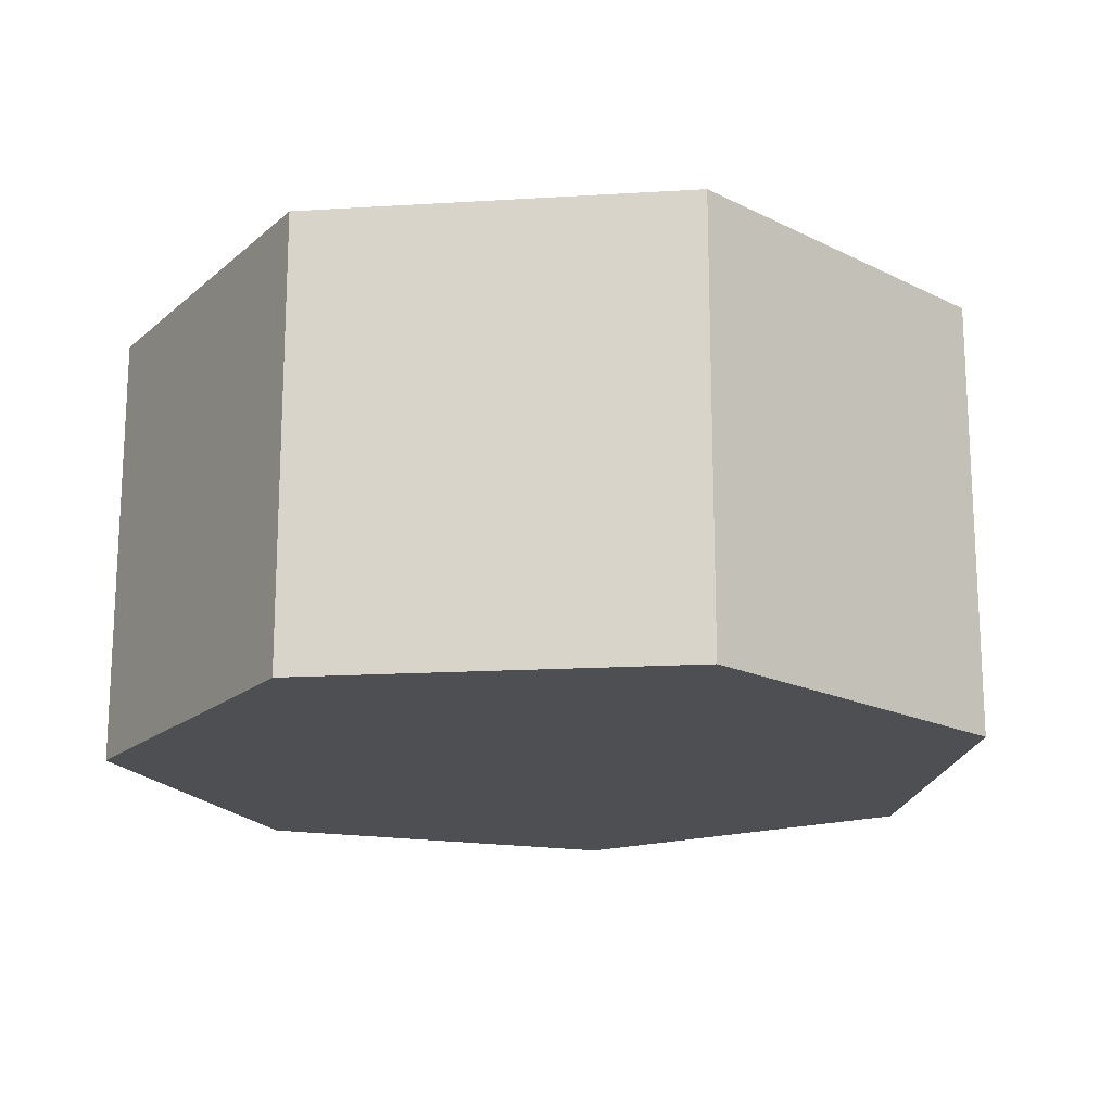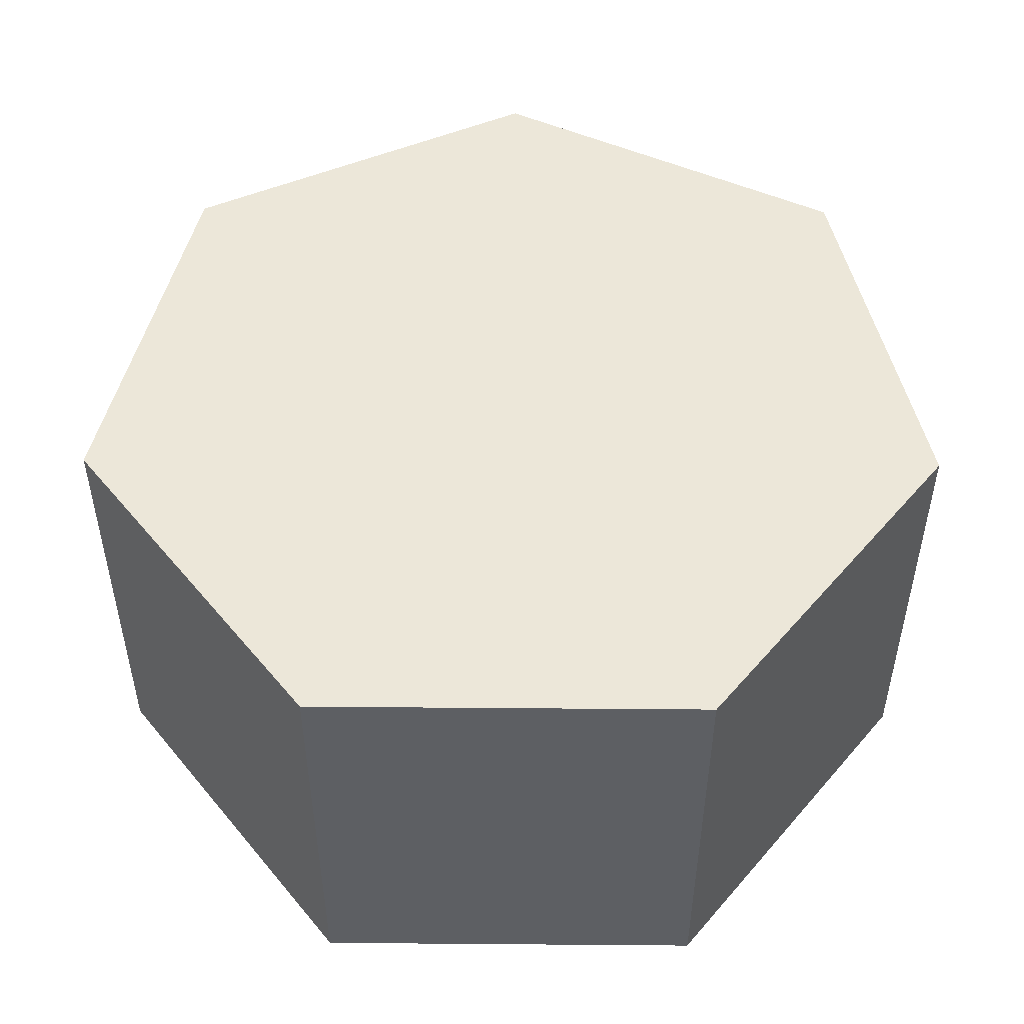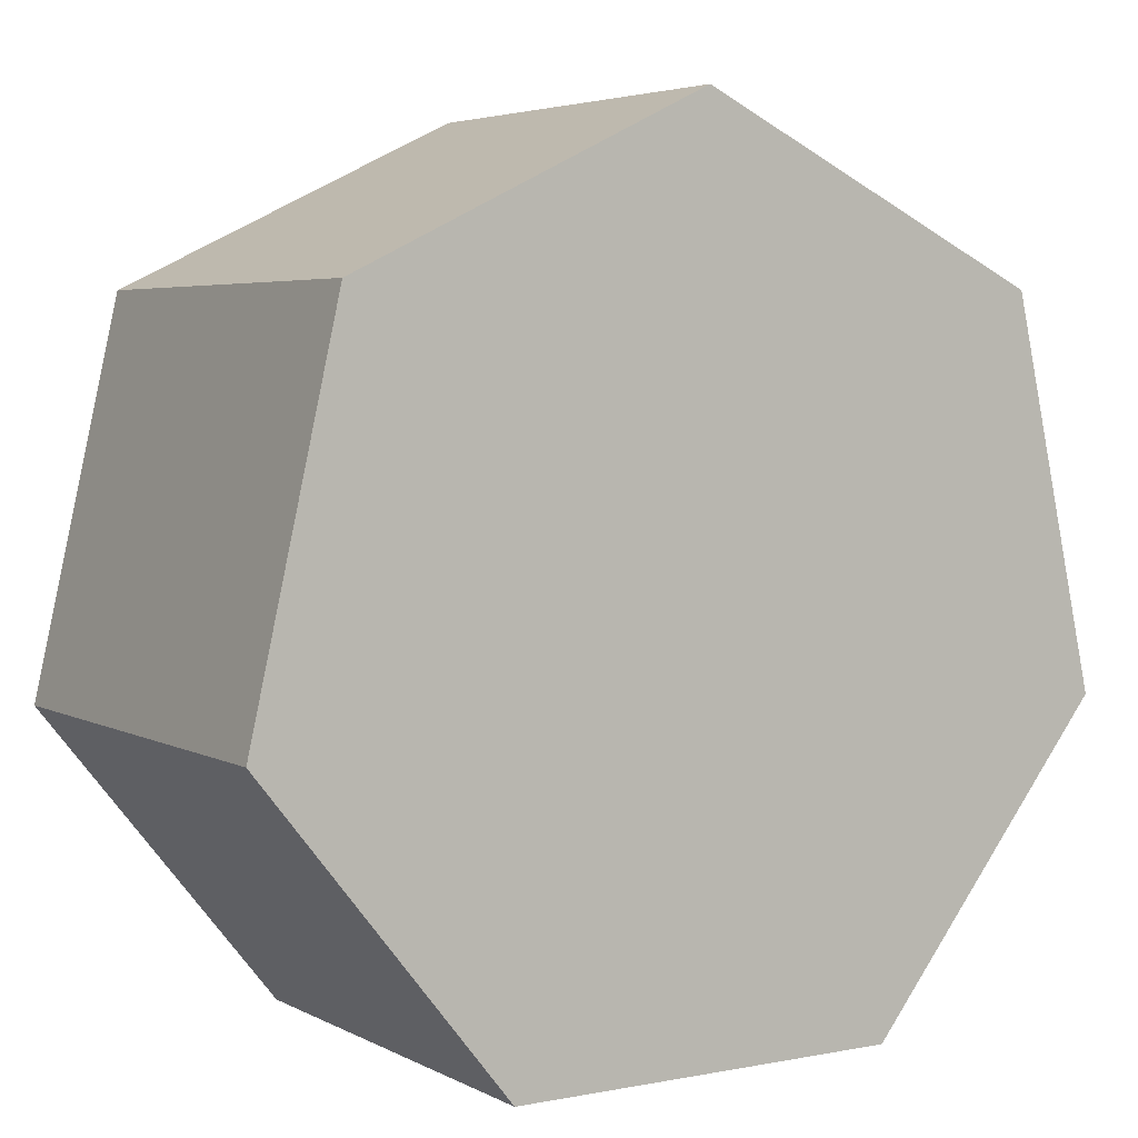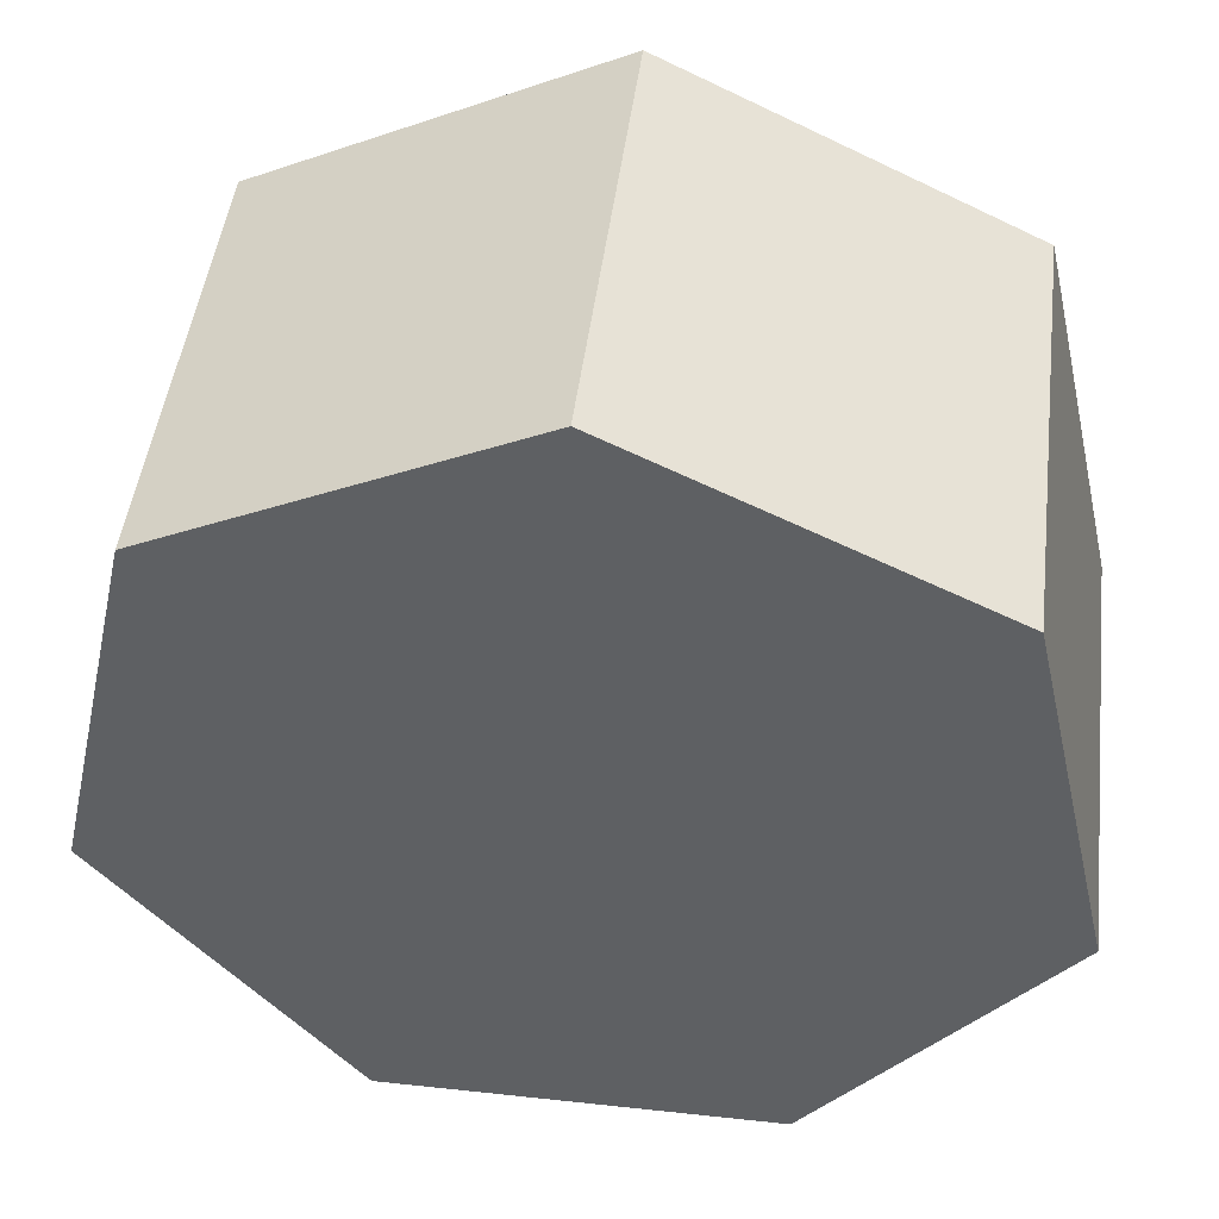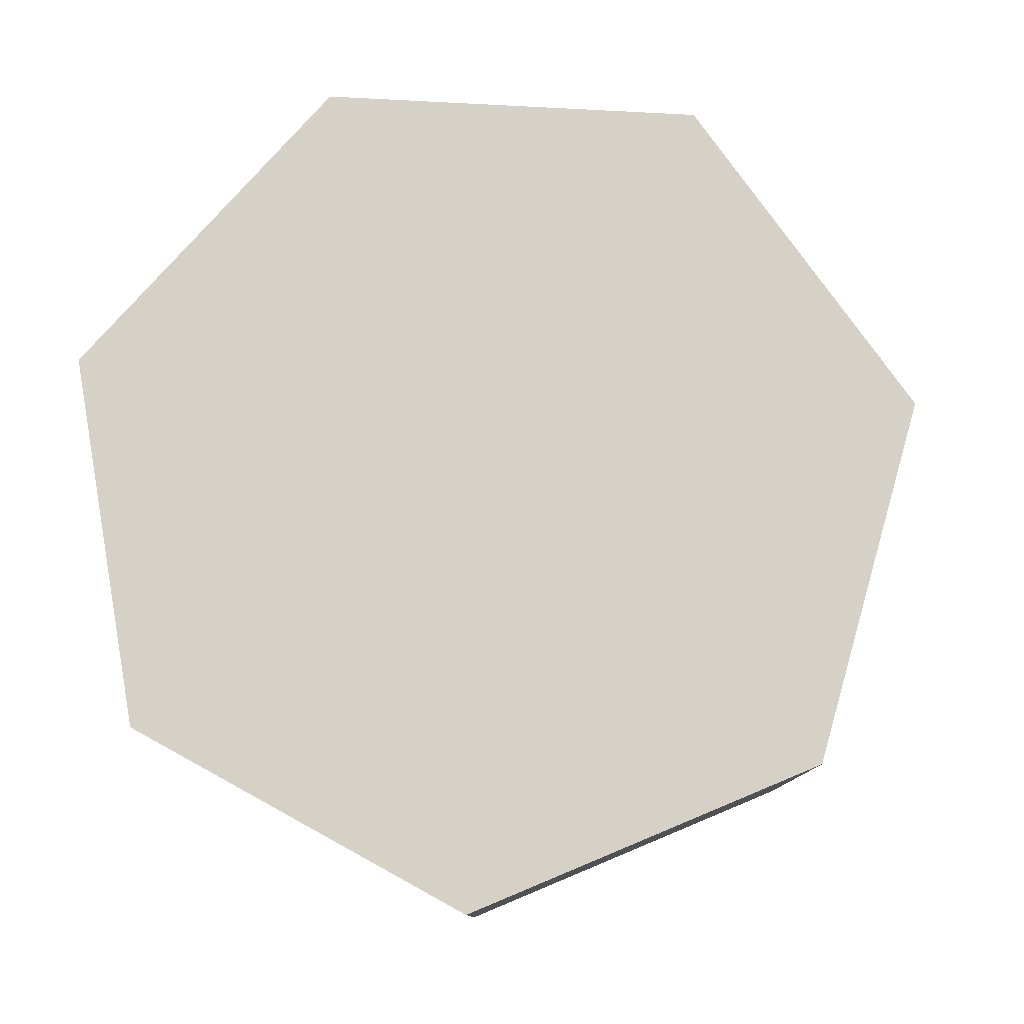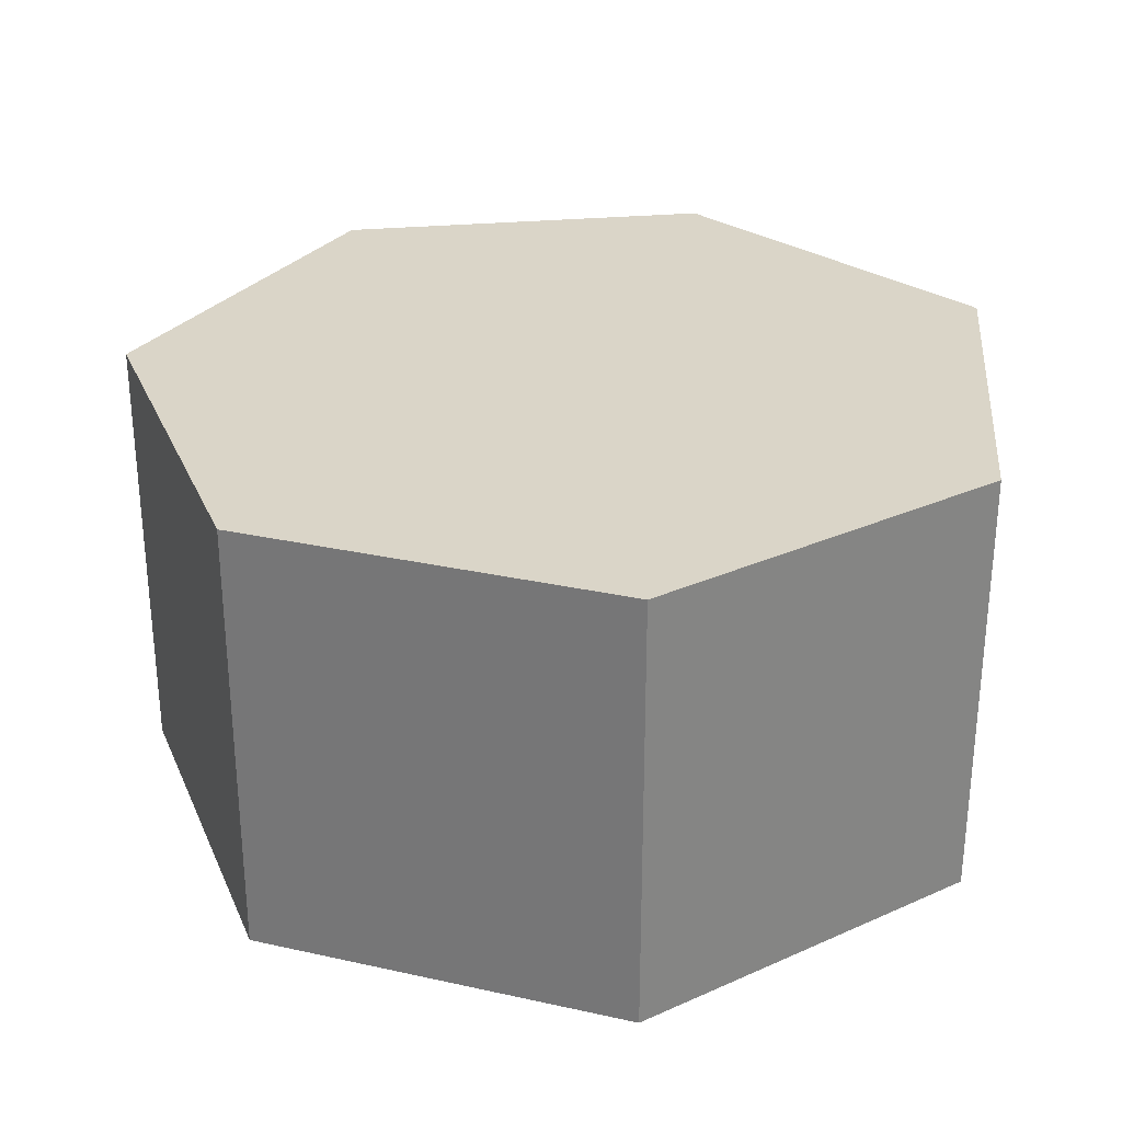
<metadata>
{"format":"obj","ext":"obj","renderer":"f3d","projection":"perspective","resolution":1024,"background":"white","views":[{"elev":-17.5,"azim":161.1,"up":"+Z"},{"elev":50.1,"azim":0.5,"up":"+Z"},{"elev":4.4,"azim":147.8,"up":"+Y"},{"elev":46.8,"azim":7.0,"up":"+Y"},{"elev":79.3,"azim":80.2,"up":"+Z"},{"elev":29.4,"azim":-33.3,"up":"+Z"}]}
</metadata>
<code>
g HeptagonalPrism
v 0.7818 0.6235 -0.5
v 0 1 -0.5
v 0.7818 0.6235 0.5
v 0 1 0.5
v 0.9749 -0.2225 -0.5
v 0.9749 -0.2225 0.5
v 0.4339 -0.901 -0.5
v 0.4339 -0.901 0.5
v -0.4339 -0.901 -0.5
v -0.4339 -0.901 0.5
v -0.9749 -0.2225 -0.5
v -0.9749 -0.2225 0.5
v -0.7818 0.6235 -0.5
v -0.7818 0.6235 0.5
f 1 2 3
f 3 2 4
f 5 1 6
f 6 1 3
f 7 5 8
f 8 5 6
f 9 7 10
f 10 7 8
f 11 9 12
f 12 9 10
f 13 11 14
f 14 11 12
f 2 13 4
f 4 13 14
f 4 14 3
f 3 14 6
f 6 14 12
f 6 12 8
f 8 12 10
f 2 1 13
f 13 1 11
f 11 1 5
f 11 5 9
f 9 5 7

</code>
